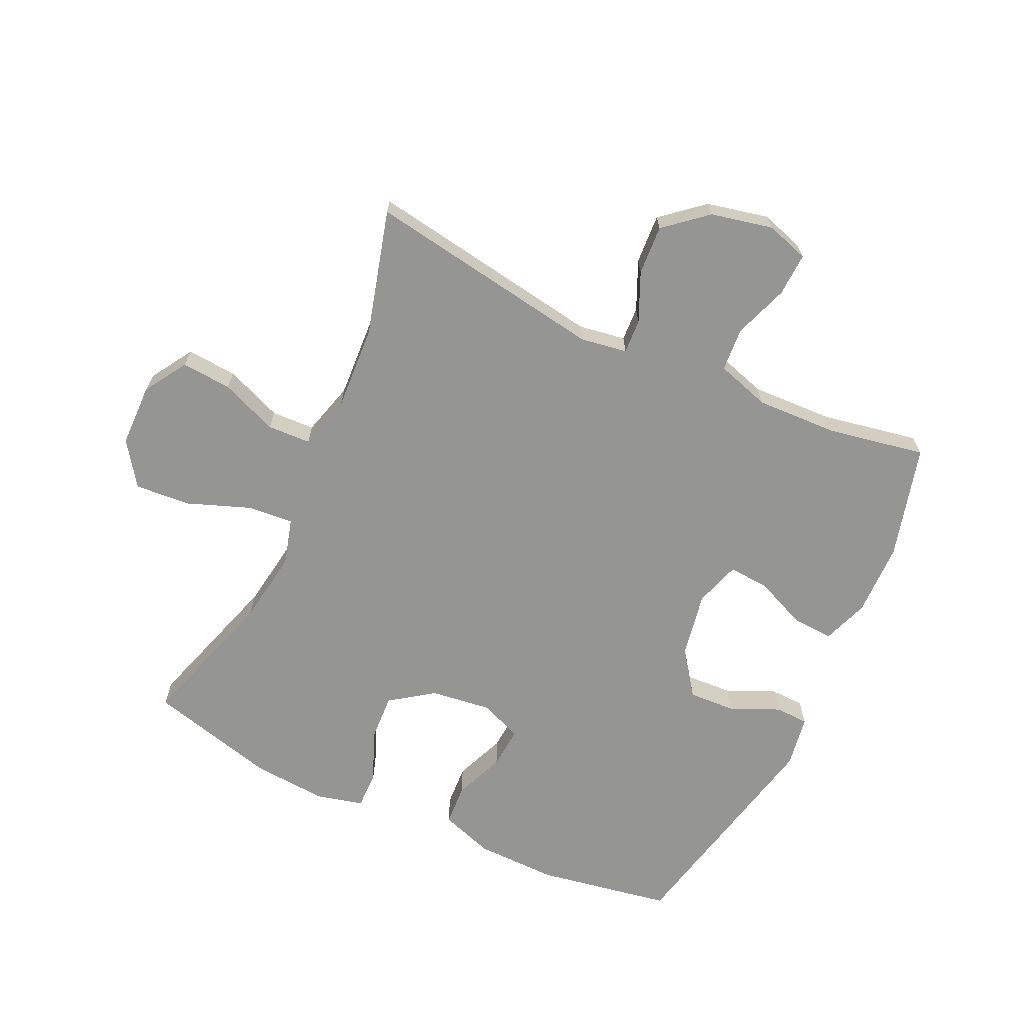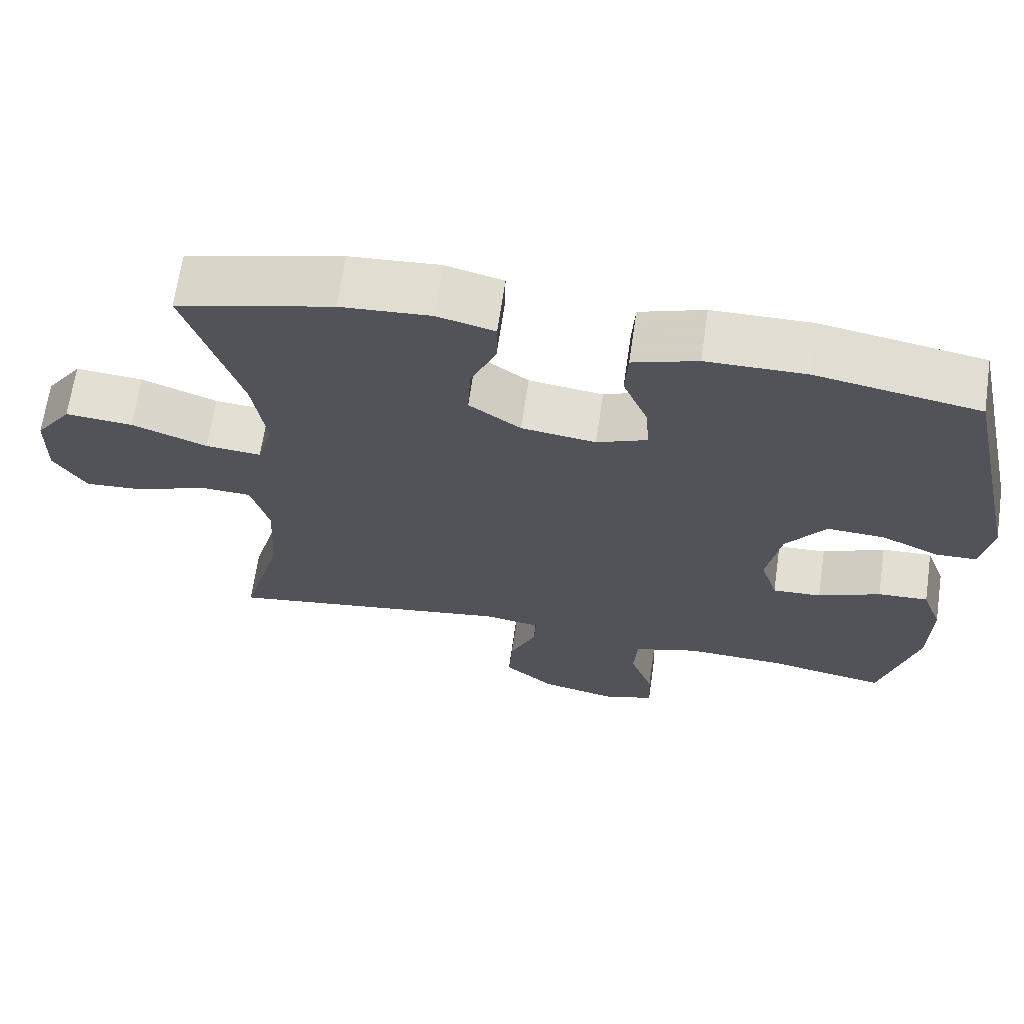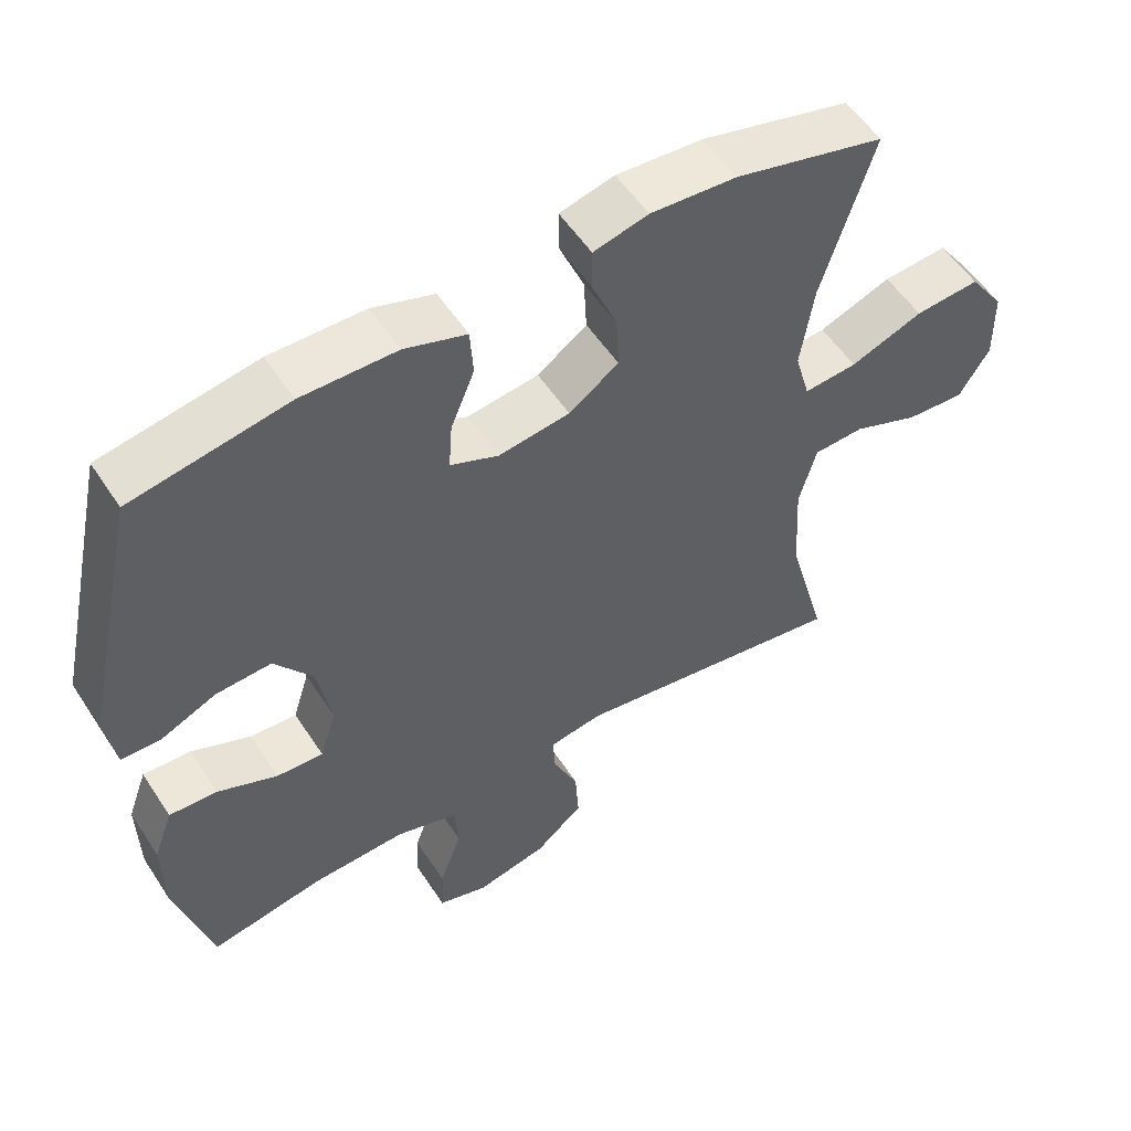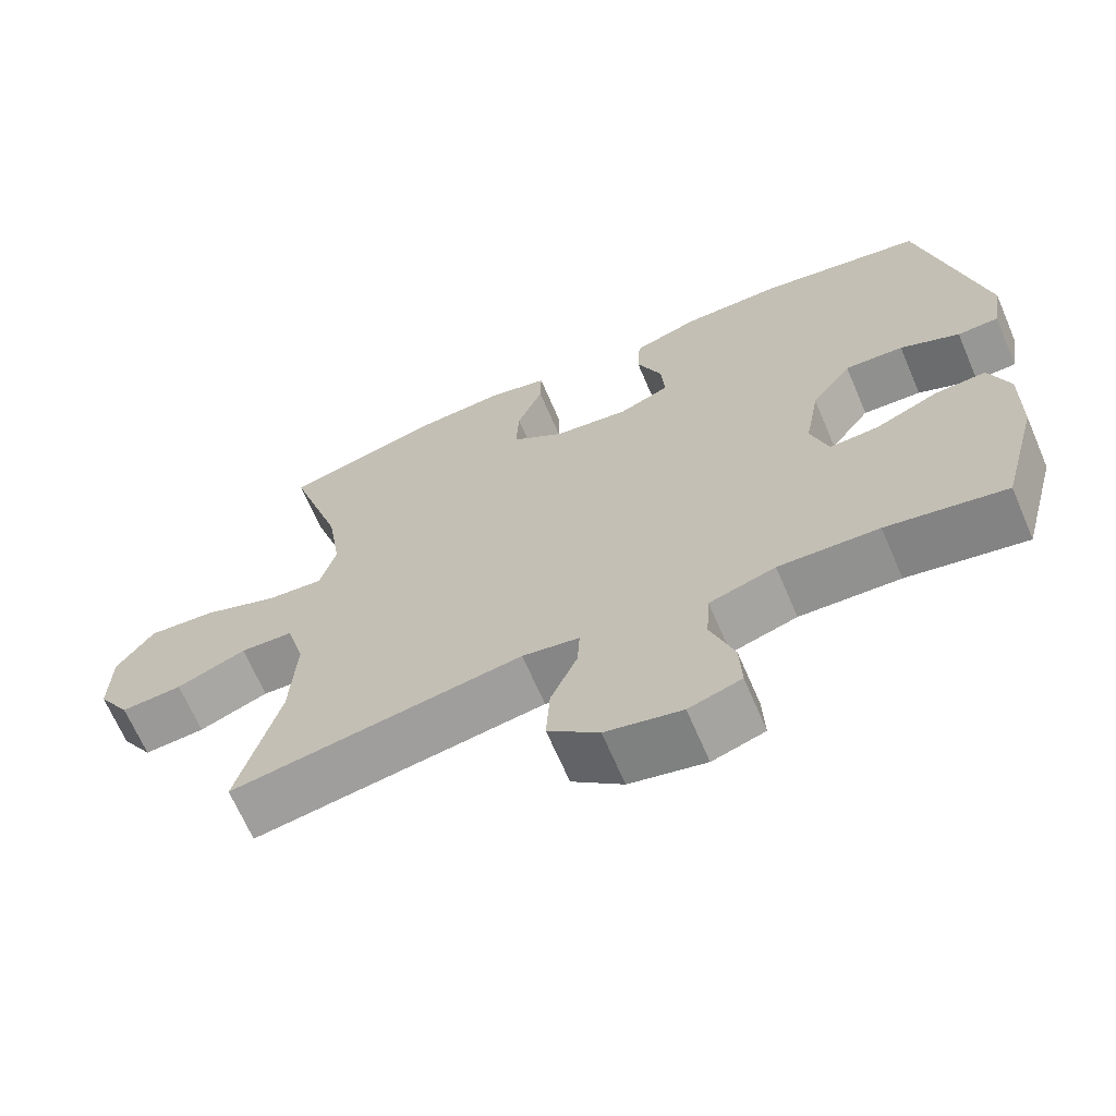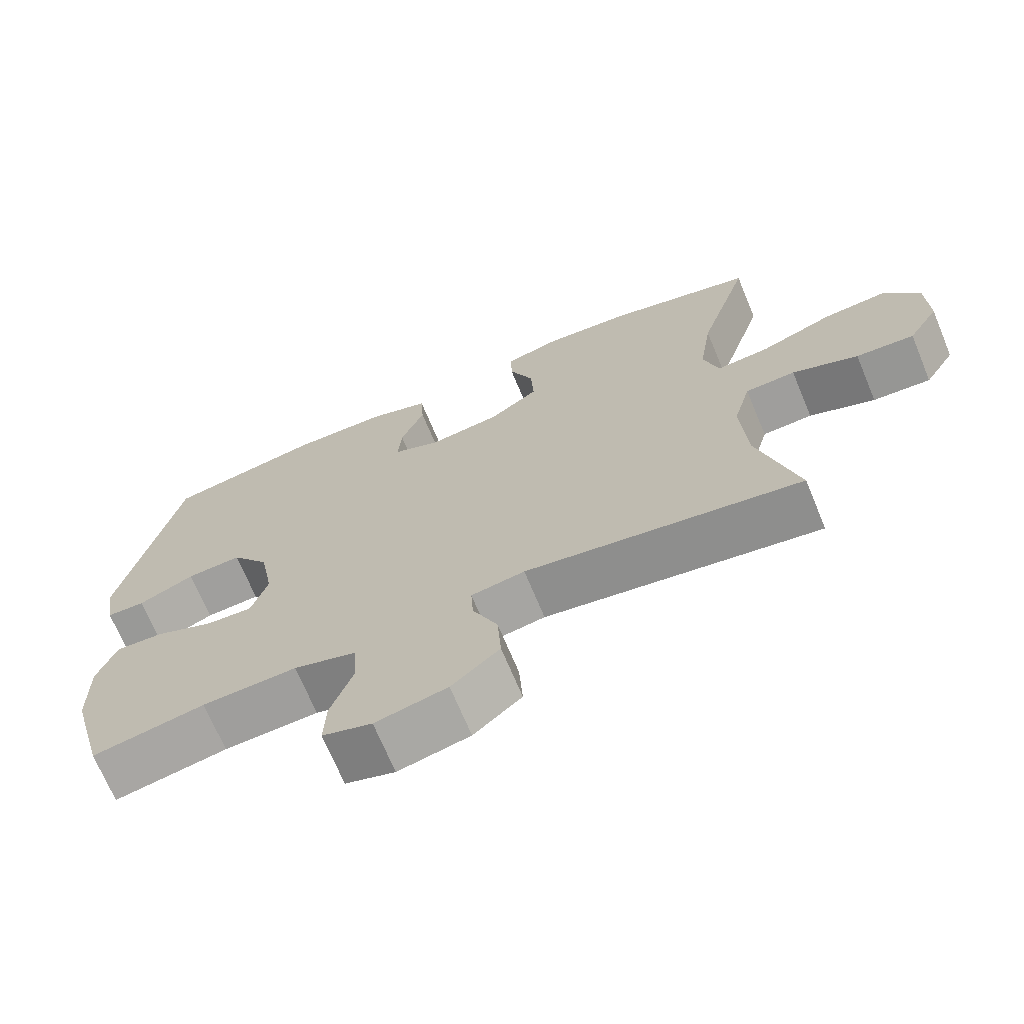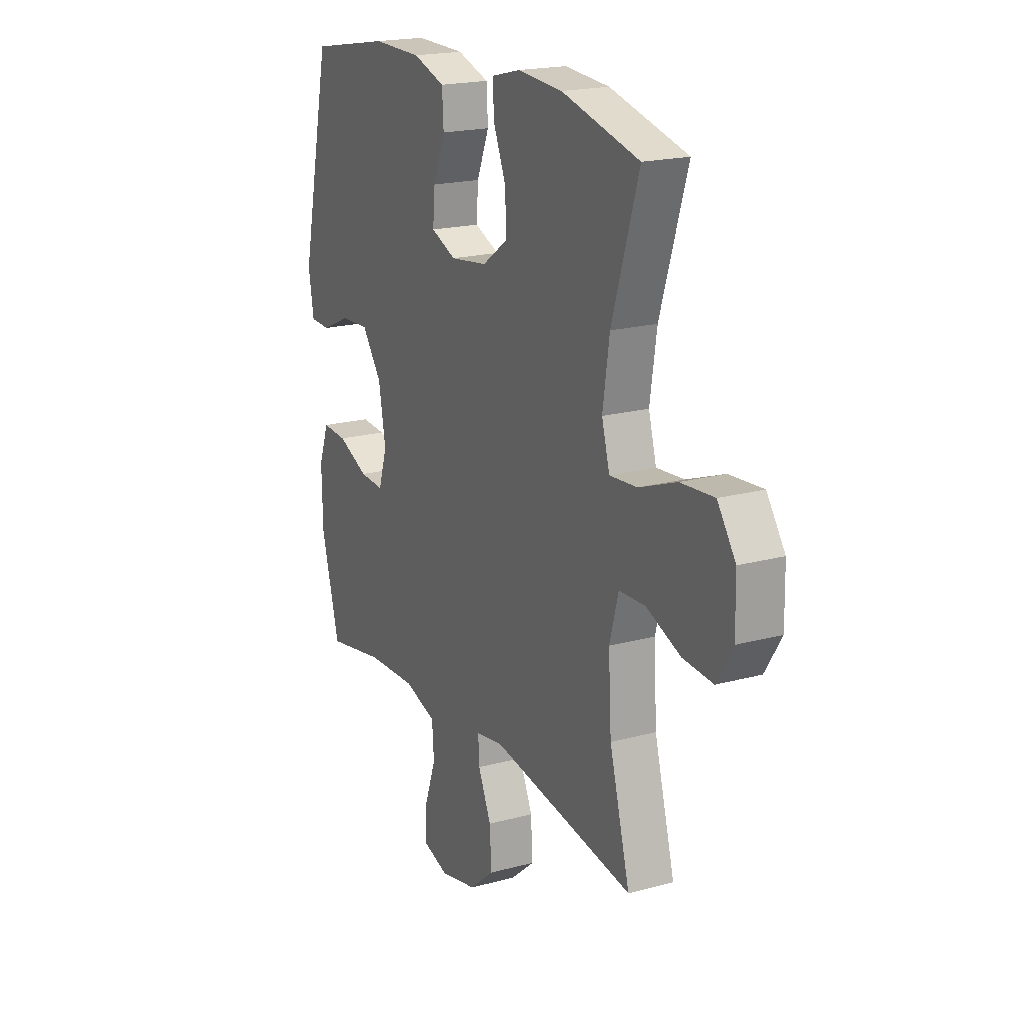
<metadata>
{"format":"obj","ext":"obj","renderer":"f3d","projection":"perspective","resolution":1024,"background":"white","views":[{"elev":-67.3,"azim":155.0,"up":"+Y"},{"elev":67.0,"azim":-171.7,"up":"+Z"},{"elev":54.6,"azim":-32.6,"up":"+Z"},{"elev":-67.0,"azim":-156.8,"up":"+Z"},{"elev":-69.9,"azim":22.6,"up":"+Z"},{"elev":19.5,"azim":63.1,"up":"+Z"}]}
</metadata>
<code>
v 0.5 0.07 0.5
v 0.428 0.07 0.27
v 0.41 0.07 0.151
v 0.431 0.07 0.076
v 0.505 0.07 0.082
v 0.606 0.07 0.12
v 0.696 0.07 0.127
v 0.745 0.07 0.057
v 0.747 0.07 -0.045
v 0.704 0.07 -0.114
v 0.623 0.07 -0.108
v 0.531 0.07 -0.071
v 0.461 0.07 -0.074
v 0.437 0.07 -0.161
v 0.445 0.07 -0.298
v 0.5 0.07 -0.5
v 0.115 0.07 -0.438
v 0.04 0.07 -0.45
v 0.043 0.07 -0.505
v 0.078 0.07 -0.584
v 0.083 0.07 -0.664
v 0.016 0.07 -0.721
v -0.084 0.07 -0.743
v -0.153 0.07 -0.721
v -0.15 0.07 -0.651
v -0.119 0.07 -0.564
v -0.124 0.07 -0.493
v -0.211 0.07 -0.466
v -0.343 0.07 -0.471
v -0.5 0.07 -0.5
v -0.549 0.07 -0.317
v -0.551 0.07 -0.198
v -0.524 0.07 -0.124
v -0.457 0.07 -0.128
v -0.374 0.07 -0.164
v -0.309 0.07 -0.168
v -0.286 0.07 -0.095
v -0.305 0.07 0.01
v -0.358 0.07 0.083
v -0.435 0.07 0.079
v -0.513 0.07 0.044
v -0.567 0.07 0.046
v -0.581 0.07 0.13
v -0.5 0.07 0.5
v -0.284 0.07 0.538
v -0.152 0.07 0.536
v -0.066 0.07 0.507
v -0.062 0.07 0.44
v -0.095 0.07 0.359
v -0.1 0.07 0.292
v -0.033 0.07 0.264
v 0.066 0.07 0.277
v 0.135 0.07 0.326
v 0.131 0.07 0.402
v 0.097 0.07 0.484
v 0.096 0.07 0.544
v 0.172 0.07 0.563
v 0.292 0.07 0.554
v 0.5 0 0.5
v 0.428 0 0.27
v 0.41 0 0.151
v 0.431 0 0.076
v 0.505 0 0.082
v 0.606 0 0.12
v 0.696 0 0.127
v 0.745 0 0.057
v 0.747 0 -0.045
v 0.704 0 -0.114
v 0.623 0 -0.108
v 0.531 0 -0.071
v 0.461 0 -0.074
v 0.437 0 -0.161
v 0.445 0 -0.298
v 0.5 0 -0.5
v 0.115 0 -0.438
v 0.04 0 -0.45
v 0.043 0 -0.505
v 0.078 0 -0.584
v 0.083 0 -0.664
v 0.016 0 -0.721
v -0.084 0 -0.743
v -0.153 0 -0.721
v -0.15 0 -0.651
v -0.119 0 -0.564
v -0.124 0 -0.493
v -0.211 0 -0.466
v -0.343 0 -0.471
v -0.5 0 -0.5
v -0.549 0 -0.317
v -0.551 0 -0.198
v -0.524 0 -0.124
v -0.457 0 -0.128
v -0.374 0 -0.164
v -0.309 0 -0.168
v -0.286 0 -0.095
v -0.305 0 0.01
v -0.358 0 0.083
v -0.435 0 0.079
v -0.513 0 0.044
v -0.567 0 0.046
v -0.581 0 0.13
v -0.5 0 0.5
v -0.284 0 0.538
v -0.152 0 0.536
v -0.066 0 0.507
v -0.062 0 0.44
v -0.095 0 0.359
v -0.1 0 0.292
v -0.033 0 0.264
v 0.066 0 0.277
v 0.135 0 0.326
v 0.131 0 0.402
v 0.097 0 0.484
v 0.096 0 0.544
v 0.172 0 0.563
v 0.292 0 0.554
f 57 58 1 2
f 54 55 56 57
f 53 54 57 2
f 52 53 2 3
f 51 52 3 4
f 46 47 48 49
f 46 49 50
f 45 46 50
f 44 45 50
f 43 44 50
f 40 41 42 43
f 39 40 43 50
f 38 39 50 51
f 32 33 34 35
f 32 35 36
f 29 30 31 32
f 28 29 32 36
f 27 28 36 37
f 23 24 25 26
f 23 26 27
f 22 23 27
f 19 20 21 22
f 18 19 22 27
f 15 16 17
f 14 15 17 18
f 13 14 18 27
f 9 10 11 12
f 9 12 13
f 8 9 13
f 5 6 7 8
f 4 5 8 13
f 27 37 38 51
f 4 13 27 51
f 60 59 116 115
f 115 114 113 112
f 60 115 112 111
f 61 60 111 110
f 62 61 110 109
f 107 106 105 104
f 108 107 104
f 108 104 103
f 108 103 102
f 108 102 101
f 101 100 99 98
f 108 101 98 97
f 109 108 97 96
f 93 92 91 90
f 94 93 90
f 90 89 88 87
f 94 90 87 86
f 95 94 86 85
f 84 83 82 81
f 85 84 81
f 85 81 80
f 80 79 78 77
f 85 80 77 76
f 75 74 73
f 76 75 73 72
f 85 76 72 71
f 70 69 68 67
f 71 70 67
f 71 67 66
f 66 65 64 63
f 71 66 63 62
f 109 96 95 85
f 109 85 71 62
f 1 59 60 2
f 2 60 61 3
f 3 61 62 4
f 4 62 63 5
f 5 63 64 6
f 6 64 65 7
f 7 65 66 8
f 8 66 67 9
f 9 67 68 10
f 10 68 69 11
f 11 69 70 12
f 12 70 71 13
f 13 71 72 14
f 14 72 73 15
f 15 73 74 16
f 16 74 75 17
f 17 75 76 18
f 18 76 77 19
f 19 77 78 20
f 20 78 79 21
f 21 79 80 22
f 22 80 81 23
f 23 81 82 24
f 24 82 83 25
f 25 83 84 26
f 26 84 85 27
f 27 85 86 28
f 28 86 87 29
f 29 87 88 30
f 30 88 89 31
f 31 89 90 32
f 32 90 91 33
f 33 91 92 34
f 34 92 93 35
f 35 93 94 36
f 36 94 95 37
f 37 95 96 38
f 38 96 97 39
f 39 97 98 40
f 40 98 99 41
f 41 99 100 42
f 42 100 101 43
f 43 101 102 44
f 44 102 103 45
f 45 103 104 46
f 46 104 105 47
f 47 105 106 48
f 48 106 107 49
f 49 107 108 50
f 50 108 109 51
f 51 109 110 52
f 52 110 111 53
f 53 111 112 54
f 54 112 113 55
f 55 113 114 56
f 56 114 115 57
f 57 115 116 58
f 58 116 59 1

</code>
